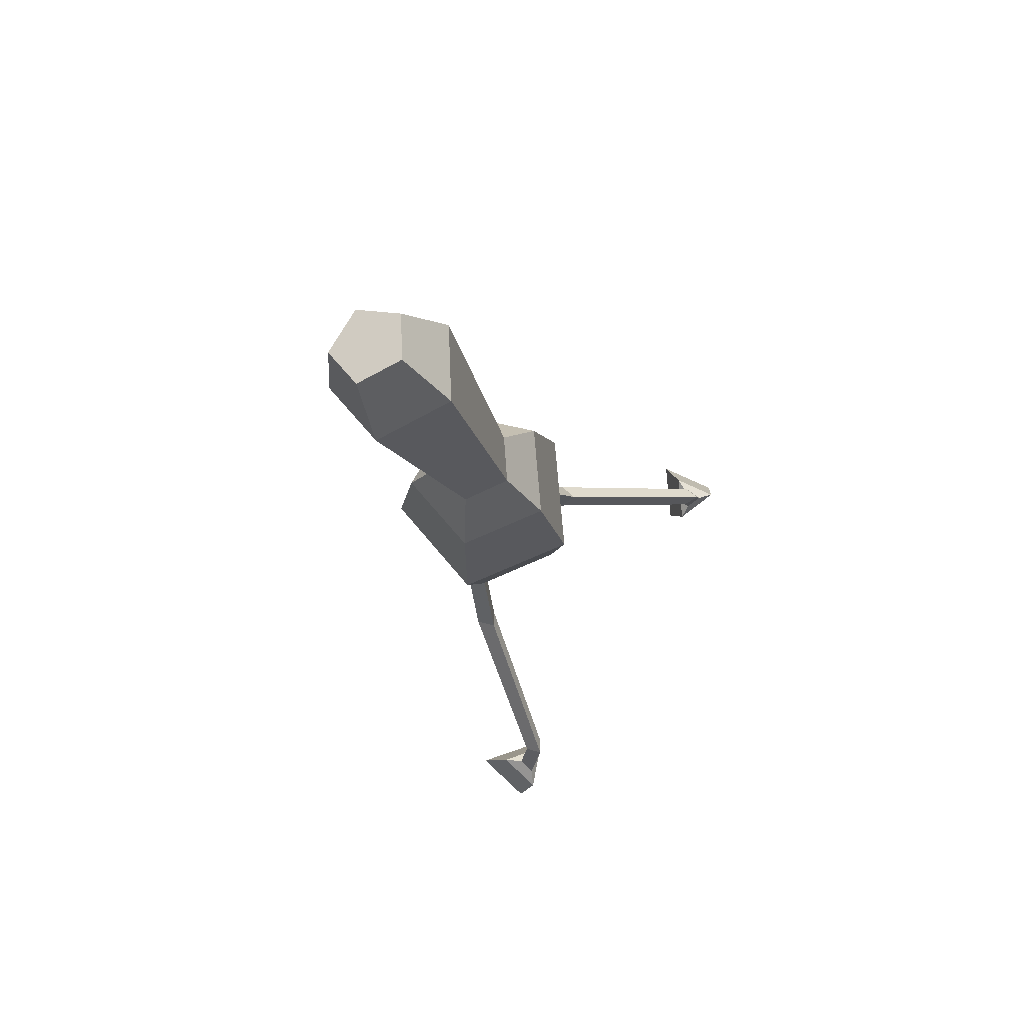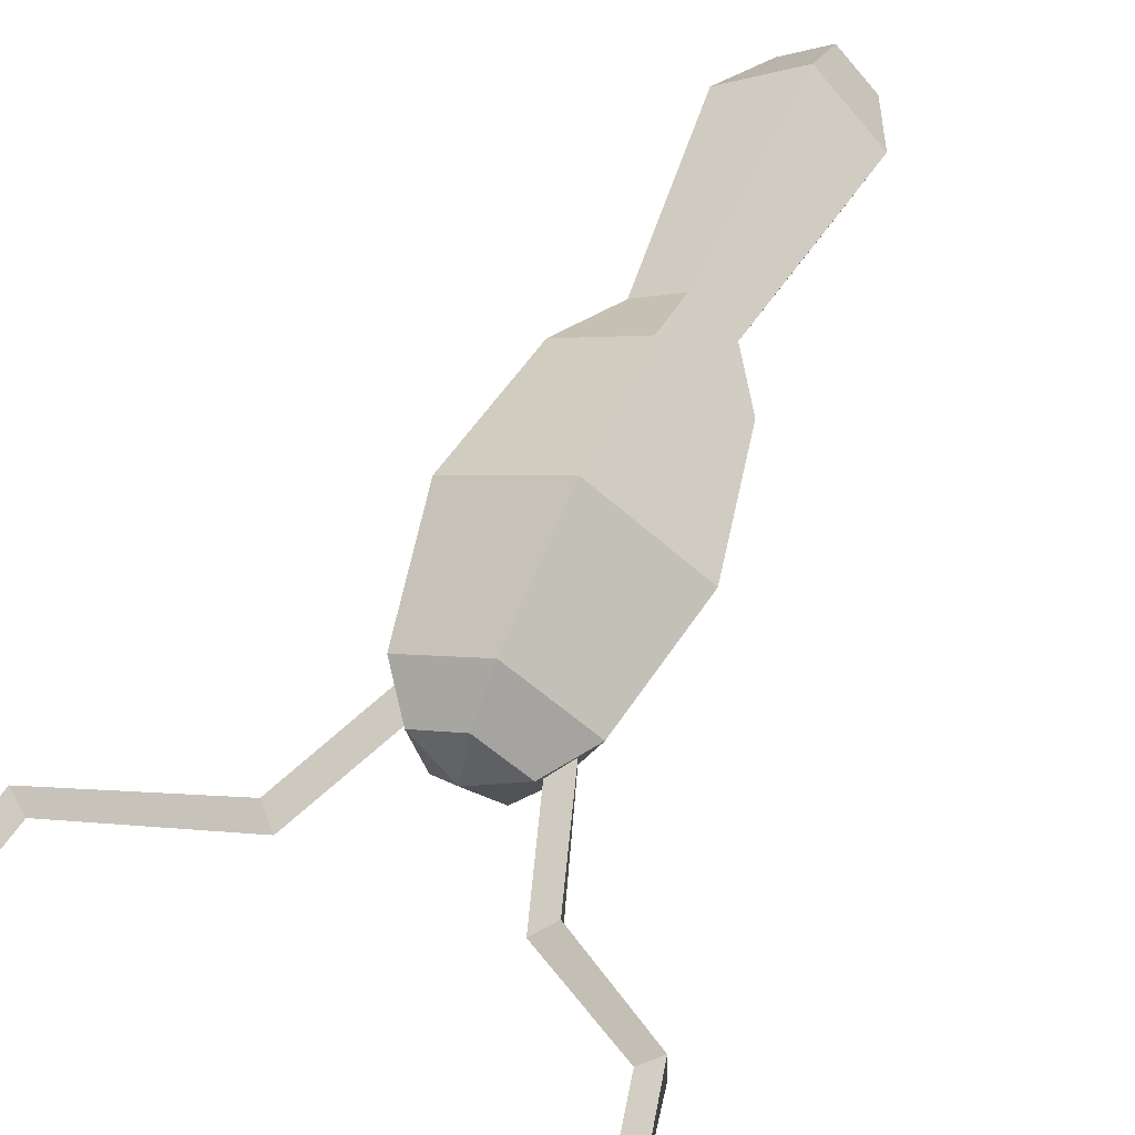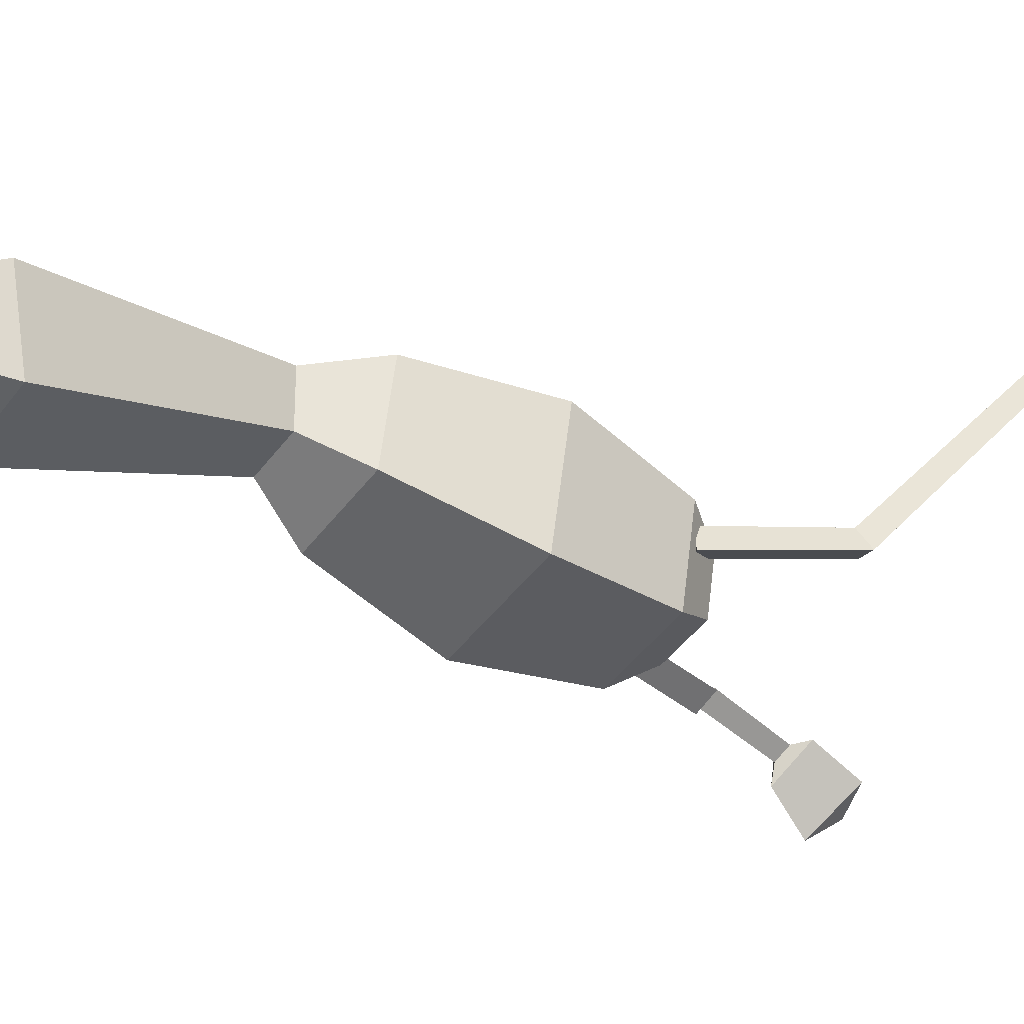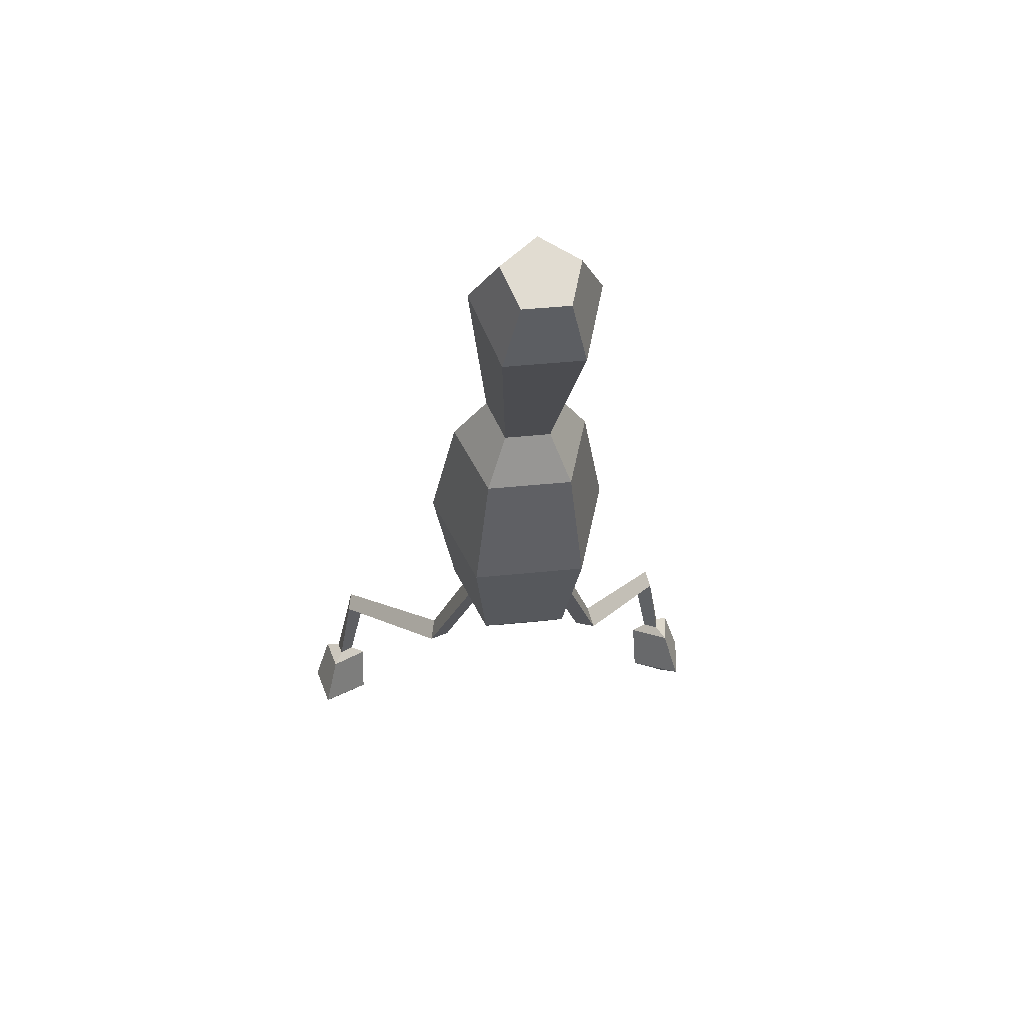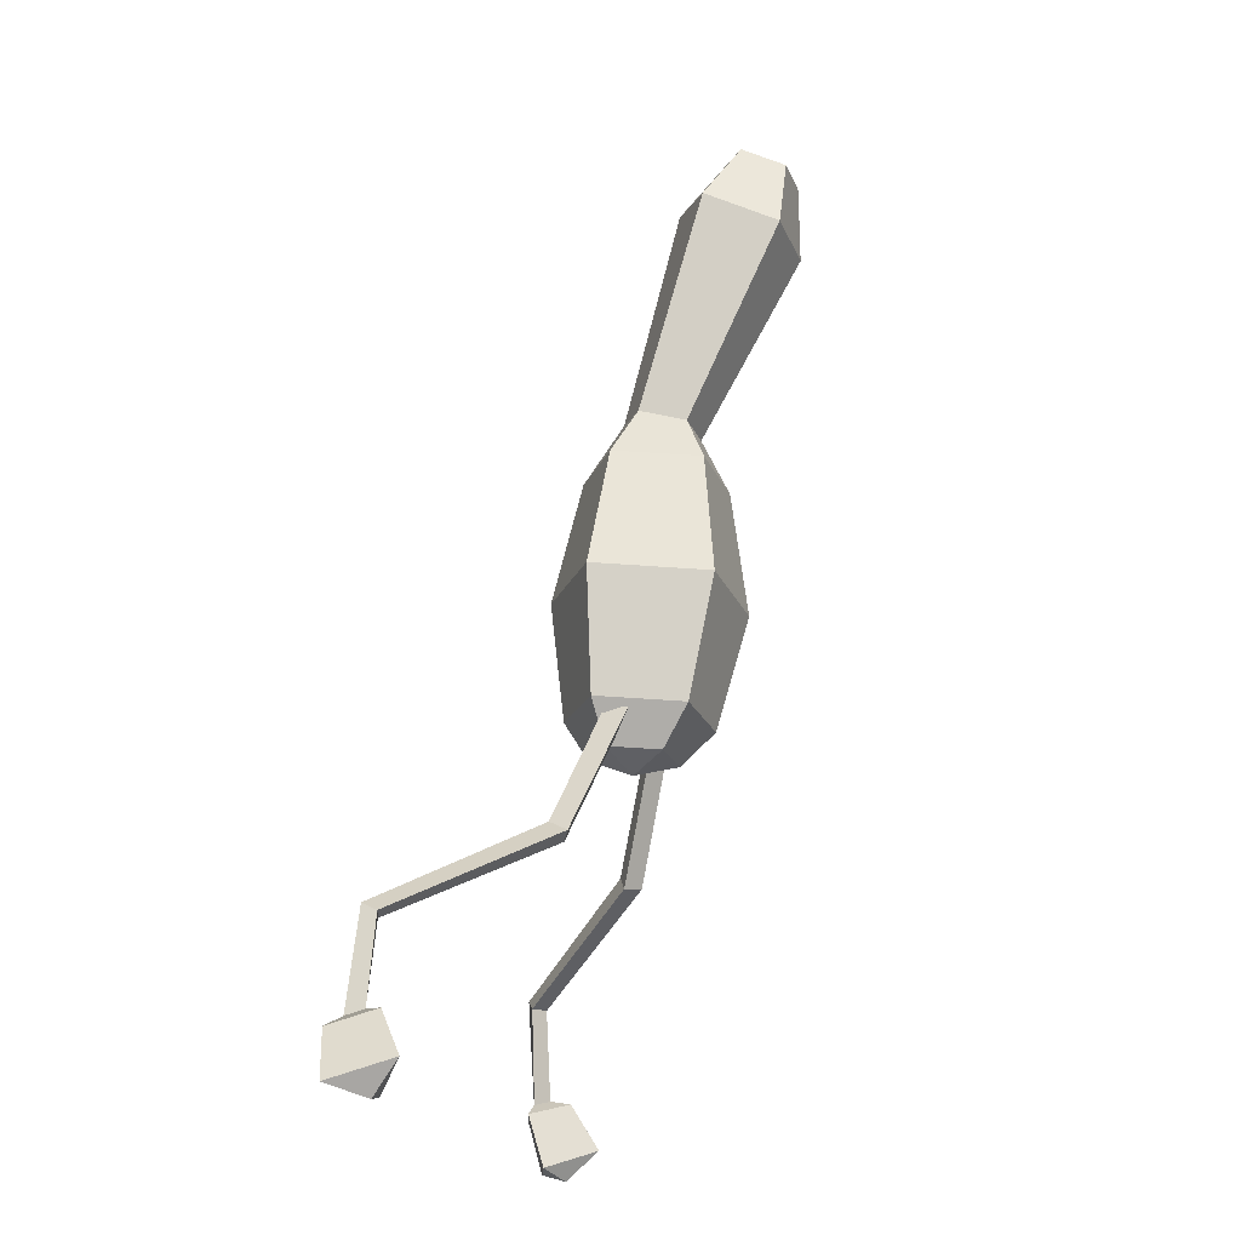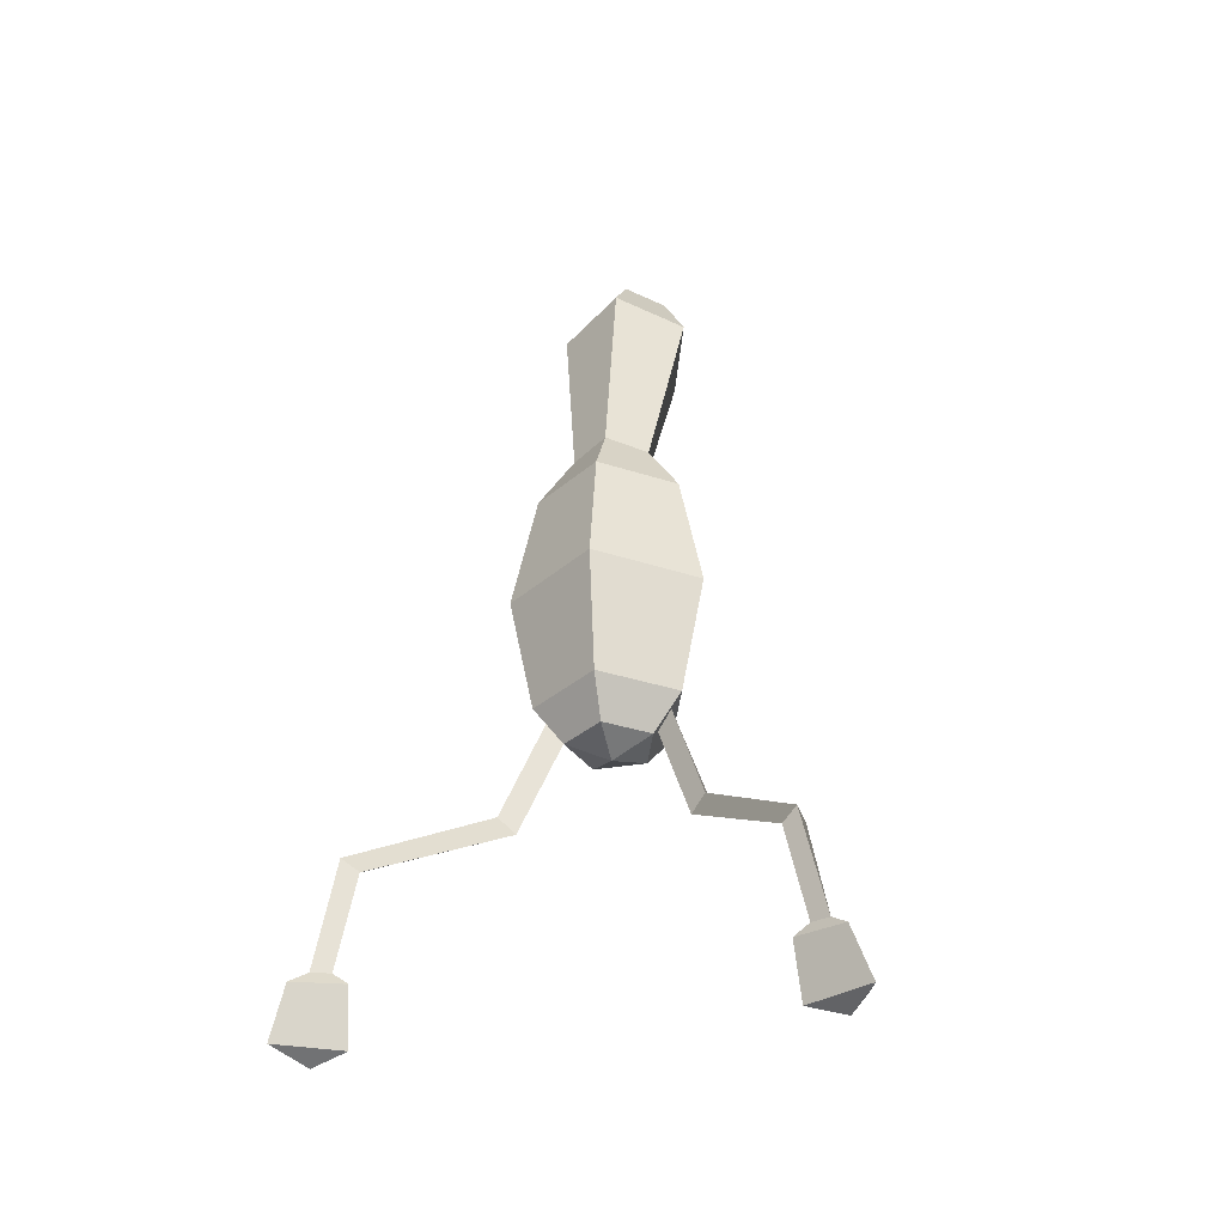
<metadata>
{"format":"obj","ext":"obj","renderer":"f3d","projection":"perspective","resolution":1024,"background":"white","views":[{"elev":79.3,"azim":121.7,"up":"+Z"},{"elev":65.6,"azim":-156.2,"up":"+Y"},{"elev":-47.7,"azim":55.2,"up":"+Y"},{"elev":46.6,"azim":-6.6,"up":"+Z"},{"elev":-21.5,"azim":-70.9,"up":"+Z"},{"elev":-31.2,"azim":-166.7,"up":"+Z"}]}
</metadata>
<code>
g bfly1
v 0.04046 -0.06942 -0.0961
v 0.04051 -0.0531 -0.09497
v 0.06581 -0.02679 -0.1761
v 0.06923 -0.04076 -0.1839
v 0.04051 -0.0531 -0.09497
v 0.02812 -0.06074 -0.1024
v 0.05499 -0.03316 -0.1866
v 0.06581 -0.02679 -0.1761
v 0.02812 -0.06074 -0.1024
v 0.04046 -0.06942 -0.0961
v 0.06923 -0.04076 -0.1839
v 0.05499 -0.03316 -0.1866
v 0.04051 -0.0531 -0.09497
v 0.04046 -0.06942 -0.0961
v 0.03637 -0.06109 -0.09784
v 0.02812 -0.06074 -0.1024
v 0.04051 -0.0531 -0.09497
v 0.03637 -0.06109 -0.09784
v 0.04046 -0.06942 -0.0961
v 0.02812 -0.06074 -0.1024
v 0.03637 -0.06109 -0.09784
v 0.1625 0.02228 -0.3391
v 0.171 0.06702 -0.3523
v 0.1532 0.04292 -0.3603
v 0.171 0.06702 -0.3523
v 0.1279 0.04952 -0.3541
v 0.1532 0.04292 -0.3603
v 0.1279 0.04952 -0.3541
v 0.1625 0.02228 -0.3391
v 0.1532 0.04292 -0.3603
v 0.06923 -0.04076 -0.1839
v 0.06581 -0.02679 -0.1761
v 0.1351 0.06462 -0.2387
v 0.1379 0.05235 -0.2452
v 0.06581 -0.02679 -0.1761
v 0.05499 -0.03316 -0.1866
v 0.1247 0.058 -0.2462
v 0.1351 0.06462 -0.2387
v 0.05499 -0.03316 -0.1866
v 0.06923 -0.04076 -0.1839
v 0.1379 0.05235 -0.2452
v 0.1247 0.058 -0.2462
v 0.1379 0.05235 -0.2452
v 0.1351 0.06462 -0.2387
v 0.1493 0.06504 -0.3102
v 0.1469 0.05232 -0.3064
v 0.1351 0.06462 -0.2387
v 0.1247 0.058 -0.2462
v 0.1369 0.06029 -0.31
v 0.1493 0.06504 -0.3102
v 0.1247 0.058 -0.2462
v 0.1379 0.05235 -0.2452
v 0.1469 0.05232 -0.3064
v 0.1369 0.06029 -0.31
v 0.1532 0.03953 -0.3081
v 0.1595 0.07303 -0.318
v 0.171 0.06702 -0.3523
v 0.1625 0.02228 -0.3391
v 0.1595 0.07303 -0.318
v 0.1265 0.06056 -0.3177
v 0.1279 0.04952 -0.3541
v 0.171 0.06702 -0.3523
v 0.1265 0.06056 -0.3177
v 0.1532 0.03953 -0.3081
v 0.1625 0.02228 -0.3391
v 0.1279 0.04952 -0.3541
v 0.1469 0.05232 -0.3064
v 0.1493 0.06504 -0.3102
v 0.1595 0.07303 -0.318
v 0.1532 0.03953 -0.3081
v 0.1493 0.06504 -0.3102
v 0.1369 0.06029 -0.31
v 0.1265 0.06056 -0.3177
v 0.1595 0.07303 -0.318
v 0.1369 0.06029 -0.31
v 0.1469 0.05232 -0.3064
v 0.1532 0.03953 -0.3081
v 0.1265 0.06056 -0.3177
v -0.04153 -0.06923 -0.09504
v -0.07243 -0.04043 -0.1821
v -0.06874 -0.02648 -0.1743
v -0.04148 -0.05291 -0.09391
v -0.04148 -0.05291 -0.09391
v -0.06874 -0.02648 -0.1743
v -0.05823 -0.03289 -0.1851
v -0.02932 -0.06061 -0.1017
v -0.02932 -0.06061 -0.1017
v -0.05823 -0.03289 -0.1851
v -0.07243 -0.04043 -0.1821
v -0.04153 -0.06923 -0.09504
v -0.04148 -0.05291 -0.09391
v -0.03744 -0.06091 -0.09688
v -0.04153 -0.06923 -0.09504
v -0.02932 -0.06061 -0.1017
v -0.03744 -0.06091 -0.09688
v -0.04148 -0.05291 -0.09391
v -0.04153 -0.06923 -0.09504
v -0.03744 -0.06091 -0.09688
v -0.02932 -0.06061 -0.1017
v -0.1694 0.02306 -0.3348
v -0.1605 0.04365 -0.3562
v -0.178 0.06784 -0.3478
v -0.178 0.06784 -0.3478
v -0.1605 0.04365 -0.3562
v -0.1351 0.05014 -0.3507
v -0.1351 0.05014 -0.3507
v -0.1605 0.04365 -0.3562
v -0.1694 0.02306 -0.3348
v -0.07243 -0.04043 -0.1821
v -0.1422 0.053 -0.2416
v -0.1392 0.06526 -0.2352
v -0.06874 -0.02648 -0.1743
v -0.06874 -0.02648 -0.1743
v -0.1392 0.06526 -0.2352
v -0.129 0.0586 -0.2429
v -0.05823 -0.03289 -0.1851
v -0.05823 -0.03289 -0.1851
v -0.129 0.0586 -0.2429
v -0.1422 0.053 -0.2416
v -0.07243 -0.04043 -0.1821
v -0.1422 0.053 -0.2416
v -0.1528 0.05302 -0.3025
v -0.1552 0.06575 -0.3062
v -0.1392 0.06526 -0.2352
v -0.1392 0.06526 -0.2352
v -0.1552 0.06575 -0.3062
v -0.1429 0.06094 -0.3064
v -0.129 0.0586 -0.2429
v -0.129 0.0586 -0.2429
v -0.1429 0.06094 -0.3064
v -0.1528 0.05302 -0.3025
v -0.1422 0.053 -0.2416
v -0.1592 0.04026 -0.304
v -0.1694 0.02306 -0.3348
v -0.178 0.06784 -0.3478
v -0.1656 0.07379 -0.3137
v -0.1656 0.07379 -0.3137
v -0.178 0.06784 -0.3478
v -0.1351 0.05014 -0.3507
v -0.1327 0.06116 -0.3143
v -0.1327 0.06116 -0.3143
v -0.1351 0.05014 -0.3507
v -0.1694 0.02306 -0.3348
v -0.1592 0.04026 -0.304
v -0.1528 0.05302 -0.3025
v -0.1592 0.04026 -0.304
v -0.1656 0.07379 -0.3137
v -0.1552 0.06575 -0.3062
v -0.1552 0.06575 -0.3062
v -0.1656 0.07379 -0.3137
v -0.1327 0.06116 -0.3143
v -0.1429 0.06094 -0.3064
v -0.1429 0.06094 -0.3064
v -0.1327 0.06116 -0.3143
v -0.1592 0.04026 -0.304
v -0.1528 0.05302 -0.3025
v 0.001863 -0.05167 0.1259
v 0.003655 -0.09288 0.2843
v -0.0419 -0.1238 0.2715
v -0.02503 -0.07108 0.1219
v -0.02503 -0.07108 0.1219
v -0.0419 -0.1238 0.2715
v -0.02418 -0.173 0.2501
v -0.01449 -0.102 0.1148
v -0.01449 -0.102 0.1148
v -0.02418 -0.173 0.2501
v 0.03232 -0.1725 0.2496
v 0.01892 -0.1017 0.1144
v 0.01892 -0.1017 0.1144
v 0.03232 -0.1725 0.2496
v 0.04952 -0.123 0.2707
v 0.02903 -0.07057 0.1213
v 0.02903 -0.07057 0.1213
v 0.04952 -0.123 0.2707
v 0.003655 -0.09288 0.2843
v 0.001863 -0.05167 0.1259
v -0.03089 -0.0499 -0.1159
v -0.001086 -0.05853 -0.1278
v -0.001223 -0.02797 -0.1147
v -0.01918 -0.08481 -0.1184
v -0.001086 -0.05853 -0.1278
v -0.03089 -0.0499 -0.1159
v 0.01773 -0.08445 -0.1189
v -0.001086 -0.05853 -0.1278
v -0.01918 -0.08481 -0.1184
v 0.02883 -0.04932 -0.1166
v -0.001086 -0.05853 -0.1278
v 0.01773 -0.08445 -0.1189
v -0.001223 -0.02797 -0.1147
v -0.001086 -0.05853 -0.1278
v 0.02883 -0.04932 -0.1166
v 0.004209 -0.128 0.3208
v 0.004344 -0.1542 0.3095
v -0.02277 -0.1463 0.3132
v -0.01228 -0.1754 0.3006
v 0.02118 -0.1752 0.3003
v 0.03137 -0.1458 0.3128
v -0 0 0
v 0.001202 -0.02234 0.08527
v -0.04872 -0.05925 0.08334
v -0.0666 -0.04958 -0.002645
v -0.0666 -0.04958 -0.002645
v -0.04872 -0.05925 0.08334
v -0.02901 -0.118 0.07901
v -0.03995 -0.1274 -0.008464
v -0.03995 -0.1274 -0.008464
v -0.02901 -0.118 0.07901
v 0.0331 -0.1174 0.07826
v 0.04218 -0.1266 -0.00946
v 0.04218 -0.1266 -0.00946
v 0.0331 -0.1174 0.07826
v 0.05177 -0.05828 0.08212
v 0.06743 -0.04829 -0.004274
v 0.06743 -0.04829 -0.004274
v 0.05177 -0.05828 0.08212
v 0.001202 -0.02234 0.08527
v -0 0 0
v 0.04952 -0.123 0.2707
v 0.03137 -0.1458 0.3128
v 0.004209 -0.128 0.3208
v 0.003655 -0.09288 0.2843
v 0.03232 -0.1725 0.2496
v 0.02118 -0.1752 0.3003
v 0.03137 -0.1458 0.3128
v 0.04952 -0.123 0.2707
v -0.02418 -0.173 0.2501
v -0.01228 -0.1754 0.3006
v 0.02118 -0.1752 0.3003
v 0.03232 -0.1725 0.2496
v -0.0419 -0.1238 0.2715
v -0.02277 -0.1463 0.3132
v -0.01228 -0.1754 0.3006
v -0.02418 -0.173 0.2501
v 0.003655 -0.09288 0.2843
v 0.004209 -0.128 0.3208
v -0.02277 -0.1463 0.3132
v -0.0419 -0.1238 0.2715
v -0.001223 -0.02797 -0.1147
v -0.00099 -0.01044 -0.08614
v -0.05091 -0.04734 -0.08806
v -0.03089 -0.0499 -0.1159
v -0.03089 -0.0499 -0.1159
v -0.05091 -0.04734 -0.08806
v -0.0312 -0.1061 -0.09239
v -0.01918 -0.08481 -0.1184
v -0.01918 -0.08481 -0.1184
v -0.0312 -0.1061 -0.09239
v 0.0309 -0.1055 -0.09315
v 0.01773 -0.08445 -0.1189
v 0.01773 -0.08445 -0.1189
v 0.0309 -0.1055 -0.09315
v 0.04957 -0.04637 -0.08928
v 0.02883 -0.04932 -0.1166
v 0.02883 -0.04932 -0.1166
v 0.04957 -0.04637 -0.08928
v -0.00099 -0.01044 -0.08614
v -0.001223 -0.02797 -0.1147
v 0.001202 -0.02234 0.08527
v 0.001863 -0.05167 0.1259
v -0.02503 -0.07108 0.1219
v -0.04872 -0.05925 0.08334
v -0.04872 -0.05925 0.08334
v -0.02503 -0.07108 0.1219
v -0.01449 -0.102 0.1148
v -0.02901 -0.118 0.07901
v -0.02901 -0.118 0.07901
v -0.01449 -0.102 0.1148
v 0.01892 -0.1017 0.1144
v 0.0331 -0.1174 0.07826
v 0.0331 -0.1174 0.07826
v 0.01892 -0.1017 0.1144
v 0.02903 -0.07057 0.1213
v 0.05177 -0.05828 0.08212
v 0.05177 -0.05828 0.08212
v 0.02903 -0.07057 0.1213
v 0.001863 -0.05167 0.1259
v 0.001202 -0.02234 0.08527
v -0.00099 -0.01044 -0.08614
v -0 0 0
v -0.0666 -0.04958 -0.002645
v -0.05091 -0.04734 -0.08806
v -0.05091 -0.04734 -0.08806
v -0.0666 -0.04958 -0.002645
v -0.03995 -0.1274 -0.008464
v -0.0312 -0.1061 -0.09239
v -0.0312 -0.1061 -0.09239
v -0.03995 -0.1274 -0.008464
v 0.04218 -0.1266 -0.00946
v 0.0309 -0.1055 -0.09315
v 0.0309 -0.1055 -0.09315
v 0.04218 -0.1266 -0.00946
v 0.06743 -0.04829 -0.004274
v 0.04957 -0.04637 -0.08928
v 0.04957 -0.04637 -0.08928
v 0.06743 -0.04829 -0.004274
v -0 0 0
v -0.00099 -0.01044 -0.08614
g bfly1_0
f 3 2 1
f 4 3 1
f 7 6 5
f 8 7 5
f 11 10 9
f 12 11 9
f 15 14 13
f 18 17 16
f 21 20 19
f 24 23 22
f 27 26 25
f 30 29 28
f 33 32 31
f 34 33 31
f 37 36 35
f 38 37 35
f 41 40 39
f 42 41 39
f 45 44 43
f 46 45 43
f 49 48 47
f 50 49 47
f 53 52 51
f 54 53 51
f 57 56 55
f 58 57 55
f 61 60 59
f 62 61 59
f 65 64 63
f 66 65 63
f 69 68 67
f 70 69 67
f 73 72 71
f 74 73 71
f 77 76 75
f 78 77 75
f 81 80 79
f 82 81 79
f 85 84 83
f 86 85 83
f 89 88 87
f 90 89 87
f 93 92 91
f 96 95 94
f 99 98 97
f 102 101 100
f 105 104 103
f 108 107 106
f 111 110 109
f 112 111 109
f 115 114 113
f 116 115 113
f 119 118 117
f 120 119 117
f 123 122 121
f 124 123 121
f 127 126 125
f 128 127 125
f 131 130 129
f 132 131 129
f 135 134 133
f 136 135 133
f 139 138 137
f 140 139 137
f 143 142 141
f 144 143 141
f 147 146 145
f 148 147 145
f 151 150 149
f 152 151 149
f 155 154 153
f 156 155 153
f 159 158 157
f 160 159 157
f 163 162 161
f 164 163 161
f 167 166 165
f 168 167 165
f 171 170 169
f 172 171 169
f 175 174 173
f 176 175 173
f 179 178 177
f 182 181 180
f 185 184 183
f 188 187 186
f 191 190 189
f 194 193 192
f 195 193 194
f 196 193 195
f 197 193 196
f 192 193 197
f 200 199 198
f 201 200 198
f 204 203 202
f 205 204 202
f 208 207 206
f 209 208 206
f 212 211 210
f 213 212 210
f 216 215 214
f 217 216 214
f 220 219 218
f 221 220 218
f 224 223 222
f 225 224 222
f 228 227 226
f 229 228 226
f 232 231 230
f 233 232 230
f 236 235 234
f 237 236 234
f 240 239 238
f 241 240 238
f 244 243 242
f 245 244 242
f 248 247 246
f 249 248 246
f 252 251 250
f 253 252 250
f 256 255 254
f 257 256 254
f 260 259 258
f 261 260 258
f 264 263 262
f 265 264 262
f 268 267 266
f 269 268 266
f 272 271 270
f 273 272 270
f 276 275 274
f 277 276 274
f 280 279 278
f 281 280 278
f 284 283 282
f 285 284 282
f 288 287 286
f 289 288 286
f 292 291 290
f 293 292 290
f 296 295 294
f 297 296 294

</code>
